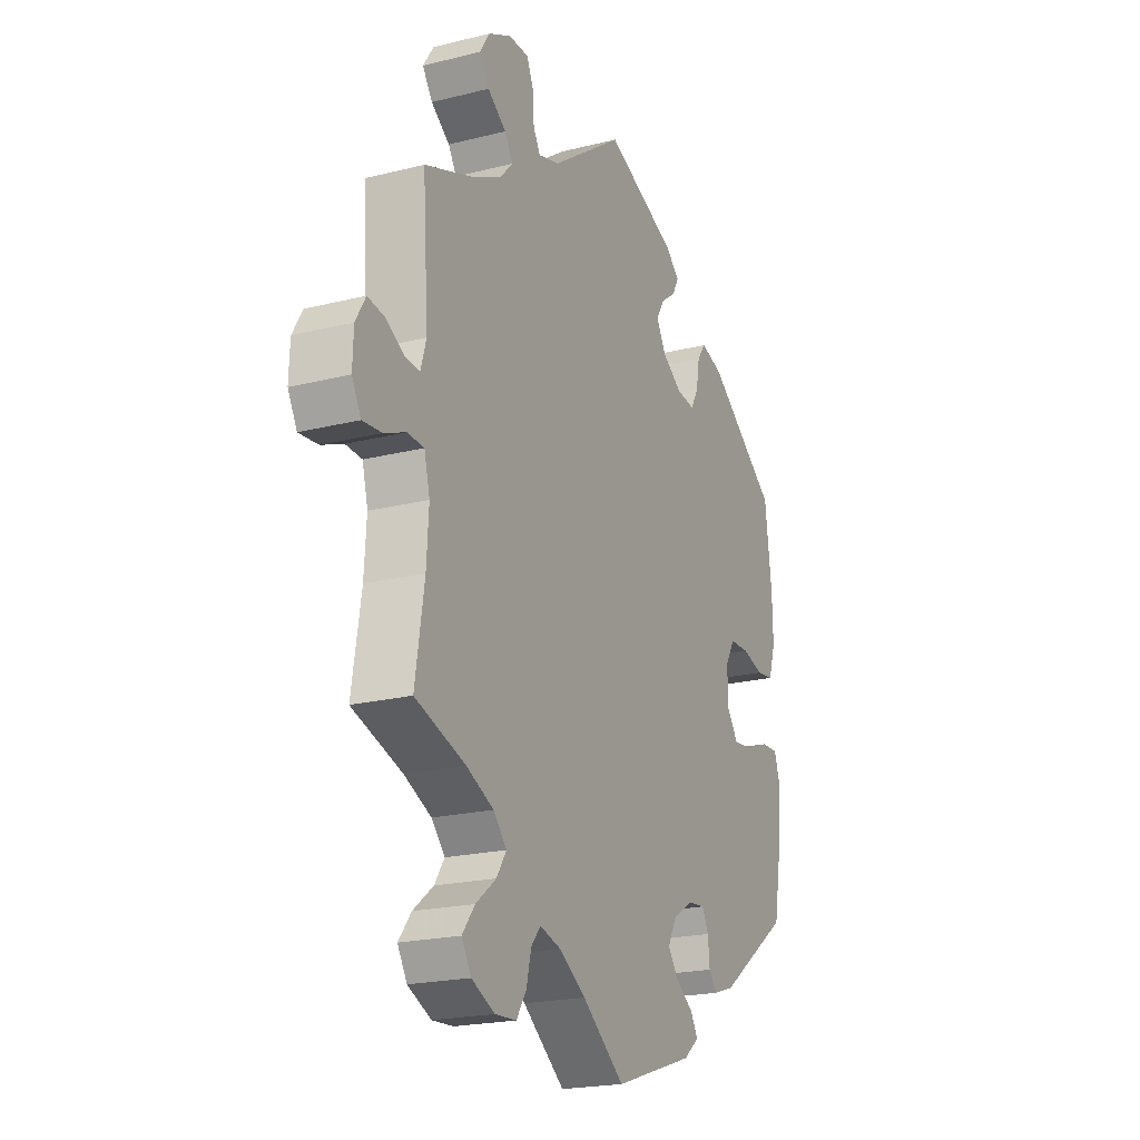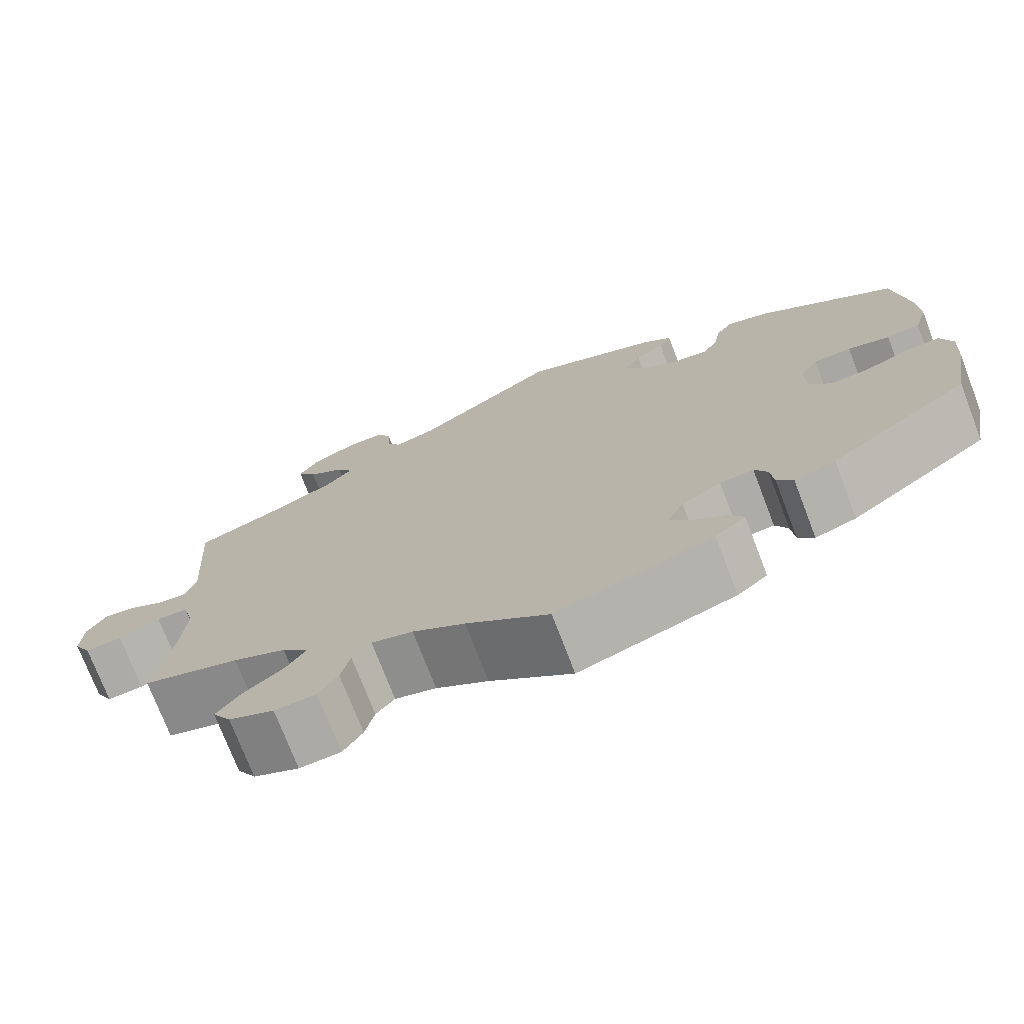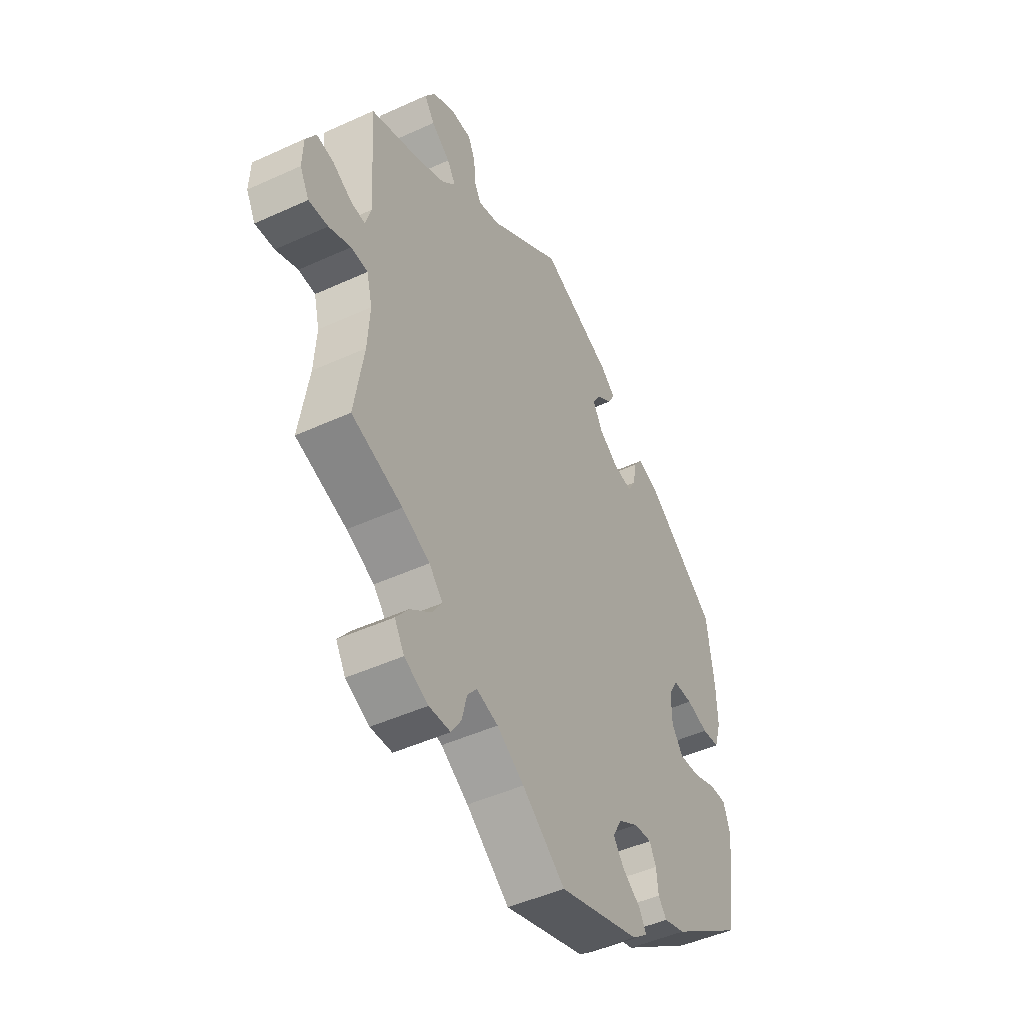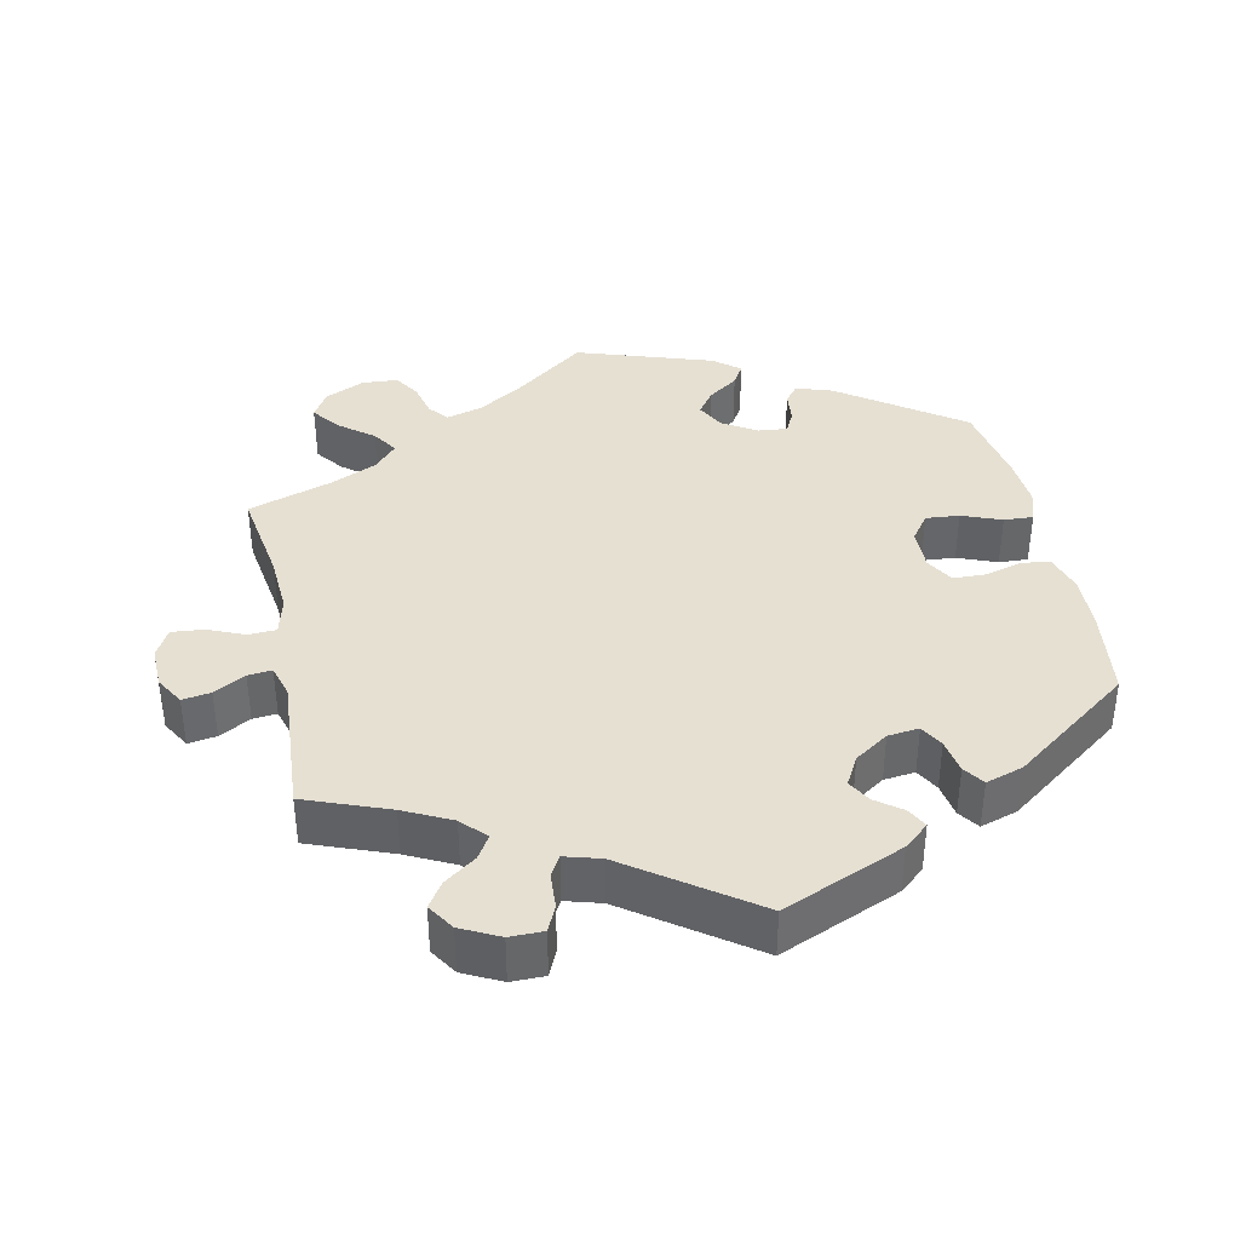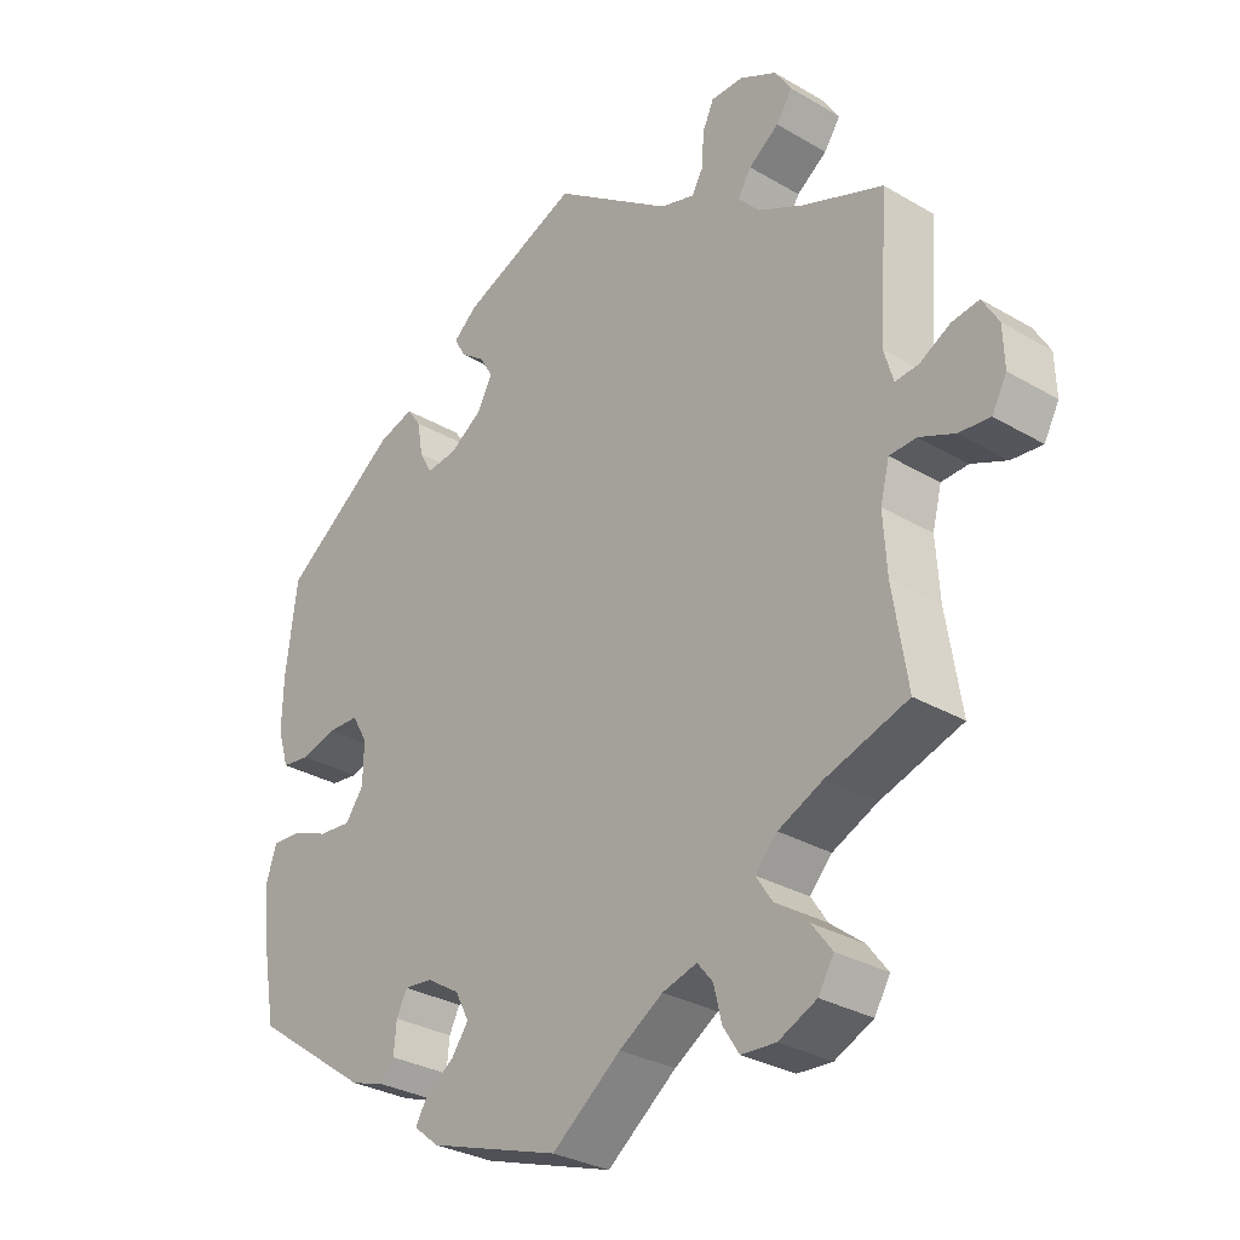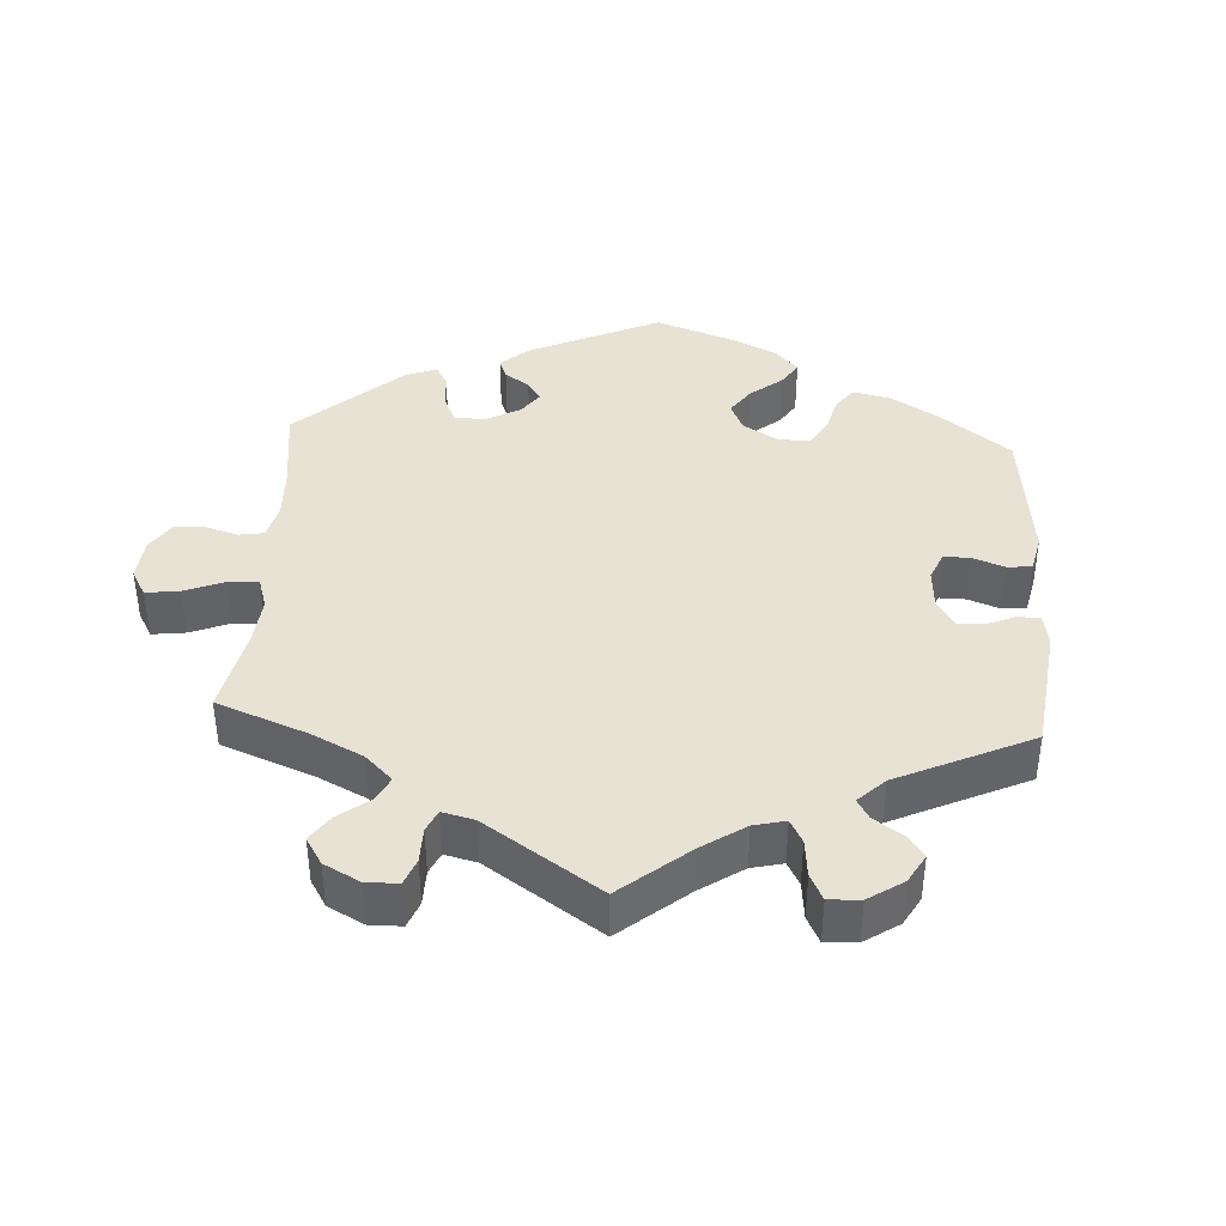
<metadata>
{"format":"obj","ext":"obj","renderer":"f3d","projection":"perspective","resolution":1024,"background":"white","views":[{"elev":-20.9,"azim":-65.7,"up":"+Z"},{"elev":-74.2,"azim":21.0,"up":"+Z"},{"elev":-47.4,"azim":-62.7,"up":"+Z"},{"elev":38.5,"azim":-11.8,"up":"+Y"},{"elev":-30.2,"azim":-130.5,"up":"+Z"},{"elev":40.0,"azim":-56.5,"up":"+Y"}]}
</metadata>
<code>
v 0.516 0.07 0.164
v 0.518 0.07 0.09
v 0.502 0.07 0.038
v 0.462 0.07 0.033
v 0.412 0.07 0.047
v 0.367 0.07 0.046
v 0.345 0.07 0.008
v 0.346 0.07 -0.05
v 0.372 0.07 -0.086
v 0.418 0.07 -0.082
v 0.472 0.07 -0.061
v 0.512 0.07 -0.059
v 0.526 0.07 -0.103
v 0.521 0.07 -0.172
v 0.5 0.07 -0.289
v 0.334 0.07 -0.406
v 0.285 0.07 -0.422
v 0.266 0.07 -0.398
v 0.262 0.07 -0.356
v 0.247 0.07 -0.326
v 0.207 0.07 -0.33
v 0.16 0.07 -0.359
v 0.14 0.07 -0.397
v 0.164 0.07 -0.43
v 0.205 0.07 -0.459
v 0.222 0.07 -0.488
v 0.186 0.07 -0.517
v 0 0.07 -0.578
v -0.098 0.07 -0.503
v -0.16 0.07 -0.464
v -0.209 0.07 -0.45
v -0.231 0.07 -0.477
v -0.242 0.07 -0.523
v -0.265 0.07 -0.559
v -0.314 0.07 -0.562
v -0.368 0.07 -0.537
v -0.39 0.07 -0.5
v -0.361 0.07 -0.462
v -0.314 0.07 -0.425
v -0.291 0.07 -0.39
v -0.322 0.07 -0.356
v -0.385 0.07 -0.327
v -0.501 0.07 -0.289
v -0.48 0.07 -0.156
v -0.475 0.07 -0.076
v -0.488 0.07 -0.025
v -0.526 0.07 -0.023
v -0.576 0.07 -0.044
v -0.62 0.07 -0.048
v -0.641 0.07 -0.009
v -0.639 0.07 0.047
v -0.616 0.07 0.086
v -0.577 0.07 0.08
v -0.534 0.07 0.056
v -0.501 0.07 0.053
v -0.488 0.07 0.097
v -0.501 0.07 0.289
v -0.387 0.07 0.332
v -0.322 0.07 0.364
v -0.291 0.07 0.397
v -0.31 0.07 0.428
v -0.353 0.07 0.459
v -0.376 0.07 0.493
v -0.352 0.07 0.53
v -0.3 0.07 0.556
v -0.254 0.07 0.556
v -0.238 0.07 0.521
v -0.235 0.07 0.473
v -0.219 0.07 0.445
v -0.17 0.07 0.459
v -0.001 0.07 0.578
v 0.164 0.07 0.509
v 0.198 0.07 0.48
v 0.183 0.07 0.452
v 0.148 0.07 0.426
v 0.129 0.07 0.394
v 0.151 0.07 0.354
v 0.197 0.07 0.323
v 0.24 0.07 0.318
v 0.258 0.07 0.35
v 0.266 0.07 0.397
v 0.286 0.07 0.425
v 0.337 0.07 0.409
v 0.5 0.07 0.289
v 0.516 0 0.164
v 0.518 0 0.09
v 0.502 0 0.038
v 0.462 0 0.033
v 0.412 0 0.047
v 0.367 0 0.046
v 0.345 0 0.008
v 0.346 0 -0.05
v 0.372 0 -0.086
v 0.418 0 -0.082
v 0.472 0 -0.061
v 0.512 0 -0.059
v 0.526 0 -0.103
v 0.521 0 -0.172
v 0.5 0 -0.289
v 0.334 0 -0.406
v 0.285 0 -0.422
v 0.266 0 -0.398
v 0.262 0 -0.356
v 0.247 0 -0.326
v 0.207 0 -0.33
v 0.16 0 -0.359
v 0.14 0 -0.397
v 0.164 0 -0.43
v 0.205 0 -0.459
v 0.222 0 -0.488
v 0.186 0 -0.517
v 0 0 -0.578
v -0.098 0 -0.503
v -0.16 0 -0.464
v -0.209 0 -0.45
v -0.231 0 -0.477
v -0.242 0 -0.523
v -0.265 0 -0.559
v -0.314 0 -0.562
v -0.368 0 -0.537
v -0.39 0 -0.5
v -0.361 0 -0.462
v -0.314 0 -0.425
v -0.291 0 -0.39
v -0.322 0 -0.356
v -0.385 0 -0.327
v -0.501 0 -0.289
v -0.48 0 -0.156
v -0.475 0 -0.076
v -0.488 0 -0.025
v -0.526 0 -0.023
v -0.576 0 -0.044
v -0.62 0 -0.048
v -0.641 0 -0.009
v -0.639 0 0.047
v -0.616 0 0.086
v -0.577 0 0.08
v -0.534 0 0.056
v -0.501 0 0.053
v -0.488 0 0.097
v -0.501 0 0.289
v -0.387 0 0.332
v -0.322 0 0.364
v -0.291 0 0.397
v -0.31 0 0.428
v -0.353 0 0.459
v -0.376 0 0.493
v -0.352 0 0.53
v -0.3 0 0.556
v -0.254 0 0.556
v -0.238 0 0.521
v -0.235 0 0.473
v -0.219 0 0.445
v -0.17 0 0.459
v -0.001 0 0.578
v 0.164 0 0.509
v 0.198 0 0.48
v 0.183 0 0.452
v 0.148 0 0.426
v 0.129 0 0.394
v 0.151 0 0.354
v 0.197 0 0.323
v 0.24 0 0.318
v 0.258 0 0.35
v 0.266 0 0.397
v 0.286 0 0.425
v 0.337 0 0.409
v 0.5 0 0.289
f 80 81 82 83
f 79 80 83 84
f 72 73 74 75
f 70 71 72 75
f 69 70 75 76
f 65 66 67 68
f 65 68 69
f 64 65 69
f 61 62 63 64
f 60 61 64 69
f 59 60 69 76
f 56 57 58
f 55 56 58 59
f 51 52 53 54
f 51 54 55
f 50 51 55
f 47 48 49 50
f 46 47 50 55
f 45 46 55 59
f 42 43 44
f 41 42 44 45
f 40 41 45 59
f 36 37 38 39
f 36 39 40
f 35 36 40
f 32 33 34 35
f 31 32 35 40
f 30 31 40 59
f 26 27 28 29
f 24 25 26 29
f 23 24 29 30
f 22 23 30 59
f 16 17 18 19
f 16 19 20
f 15 16 20
f 14 15 20 21
f 10 11 12 13
f 9 10 13 14
f 2 3 4 5
f 2 5 6
f 79 84 1 2
f 78 79 2 6
f 77 78 6 7
f 22 59 76 77
f 21 22 77 7
f 9 14 21
f 8 9 21
f 7 8 21
f 167 166 165 164
f 168 167 164 163
f 159 158 157 156
f 159 156 155 154
f 160 159 154 153
f 152 151 150 149
f 153 152 149
f 153 149 148
f 148 147 146 145
f 153 148 145 144
f 160 153 144 143
f 142 141 140
f 143 142 140 139
f 138 137 136 135
f 139 138 135
f 139 135 134
f 134 133 132 131
f 139 134 131 130
f 143 139 130 129
f 128 127 126
f 129 128 126 125
f 143 129 125 124
f 123 122 121 120
f 124 123 120
f 124 120 119
f 119 118 117 116
f 124 119 116 115
f 143 124 115 114
f 113 112 111 110
f 113 110 109 108
f 114 113 108 107
f 143 114 107 106
f 103 102 101 100
f 104 103 100
f 104 100 99
f 105 104 99 98
f 97 96 95 94
f 98 97 94 93
f 89 88 87 86
f 90 89 86
f 86 85 168 163
f 90 86 163 162
f 91 90 162 161
f 161 160 143 106
f 91 161 106 105
f 105 98 93
f 105 93 92
f 105 92 91
f 1 85 86 2
f 2 86 87 3
f 3 87 88 4
f 4 88 89 5
f 5 89 90 6
f 6 90 91 7
f 7 91 92 8
f 8 92 93 9
f 9 93 94 10
f 10 94 95 11
f 11 95 96 12
f 12 96 97 13
f 13 97 98 14
f 14 98 99 15
f 15 99 100 16
f 16 100 101 17
f 17 101 102 18
f 18 102 103 19
f 19 103 104 20
f 20 104 105 21
f 21 105 106 22
f 22 106 107 23
f 23 107 108 24
f 24 108 109 25
f 25 109 110 26
f 26 110 111 27
f 27 111 112 28
f 28 112 113 29
f 29 113 114 30
f 30 114 115 31
f 31 115 116 32
f 32 116 117 33
f 33 117 118 34
f 34 118 119 35
f 35 119 120 36
f 36 120 121 37
f 37 121 122 38
f 38 122 123 39
f 39 123 124 40
f 40 124 125 41
f 41 125 126 42
f 42 126 127 43
f 43 127 128 44
f 44 128 129 45
f 45 129 130 46
f 46 130 131 47
f 47 131 132 48
f 48 132 133 49
f 49 133 134 50
f 50 134 135 51
f 51 135 136 52
f 52 136 137 53
f 53 137 138 54
f 54 138 139 55
f 55 139 140 56
f 56 140 141 57
f 57 141 142 58
f 58 142 143 59
f 59 143 144 60
f 60 144 145 61
f 61 145 146 62
f 62 146 147 63
f 63 147 148 64
f 64 148 149 65
f 65 149 150 66
f 66 150 151 67
f 67 151 152 68
f 68 152 153 69
f 69 153 154 70
f 70 154 155 71
f 71 155 156 72
f 72 156 157 73
f 73 157 158 74
f 74 158 159 75
f 75 159 160 76
f 76 160 161 77
f 77 161 162 78
f 78 162 163 79
f 79 163 164 80
f 80 164 165 81
f 81 165 166 82
f 82 166 167 83
f 83 167 168 84
f 84 168 85 1

</code>
